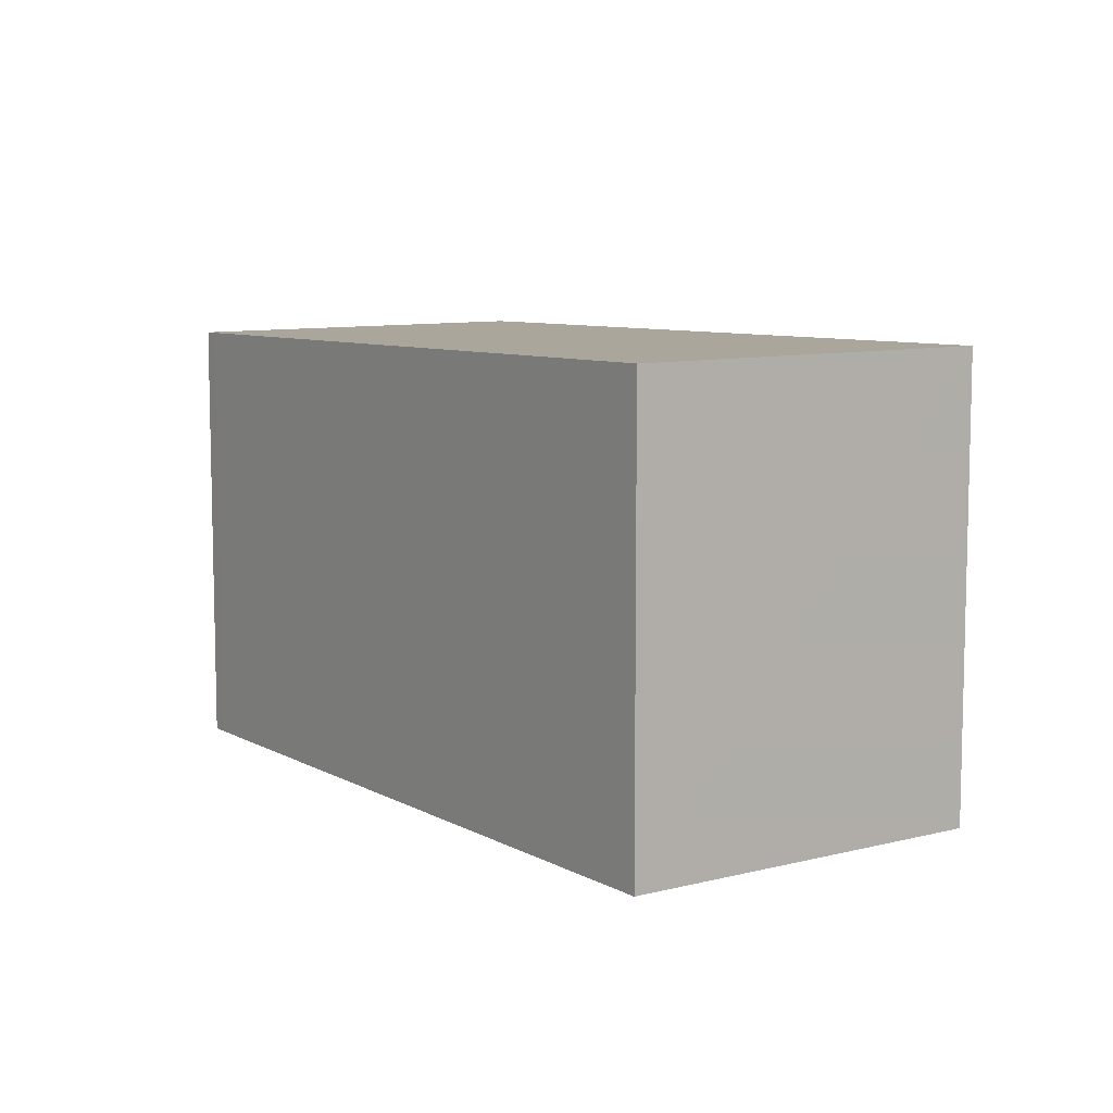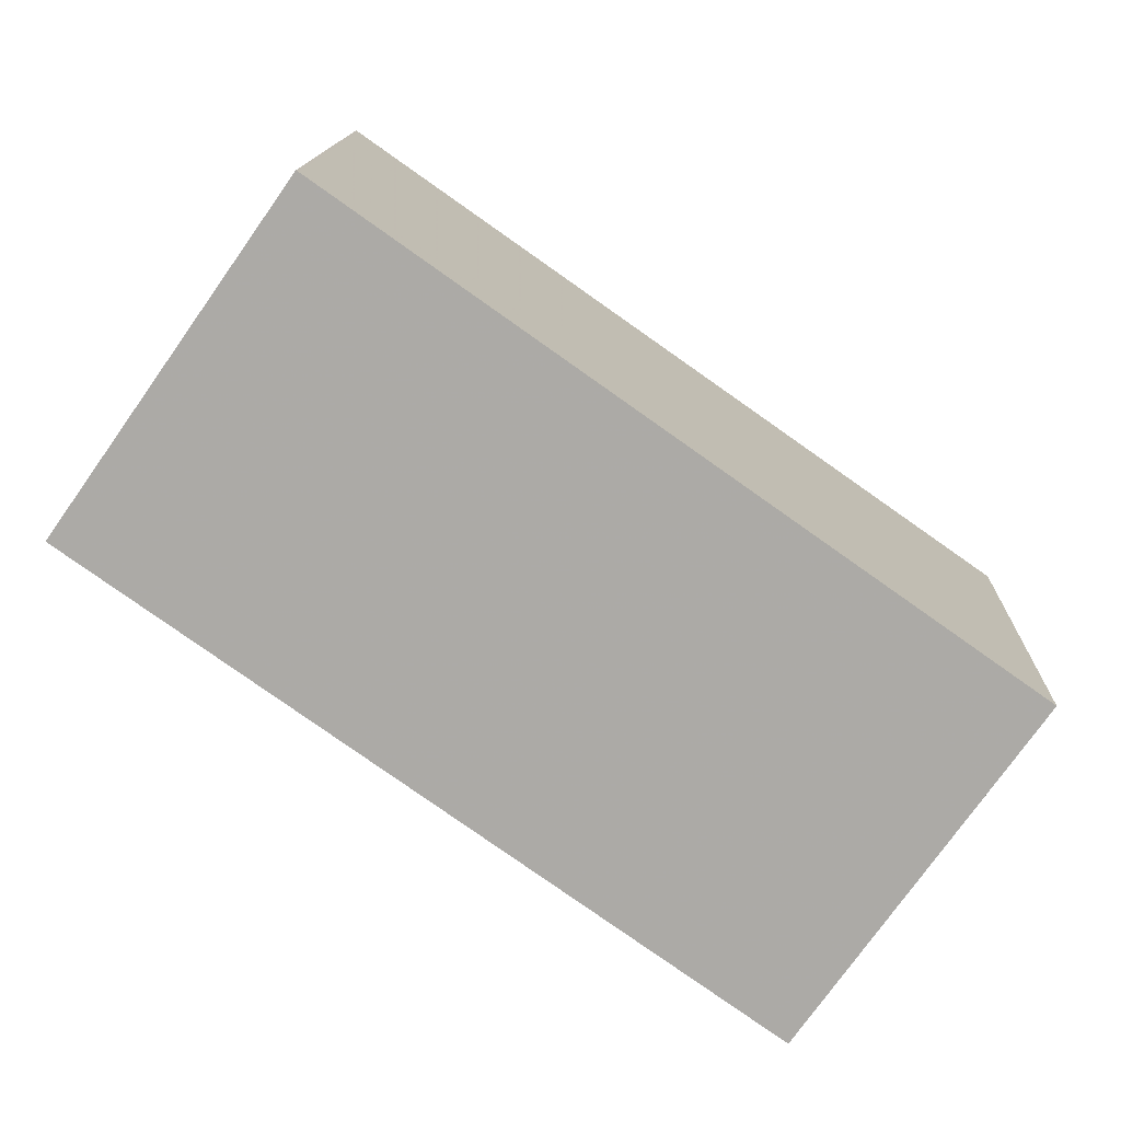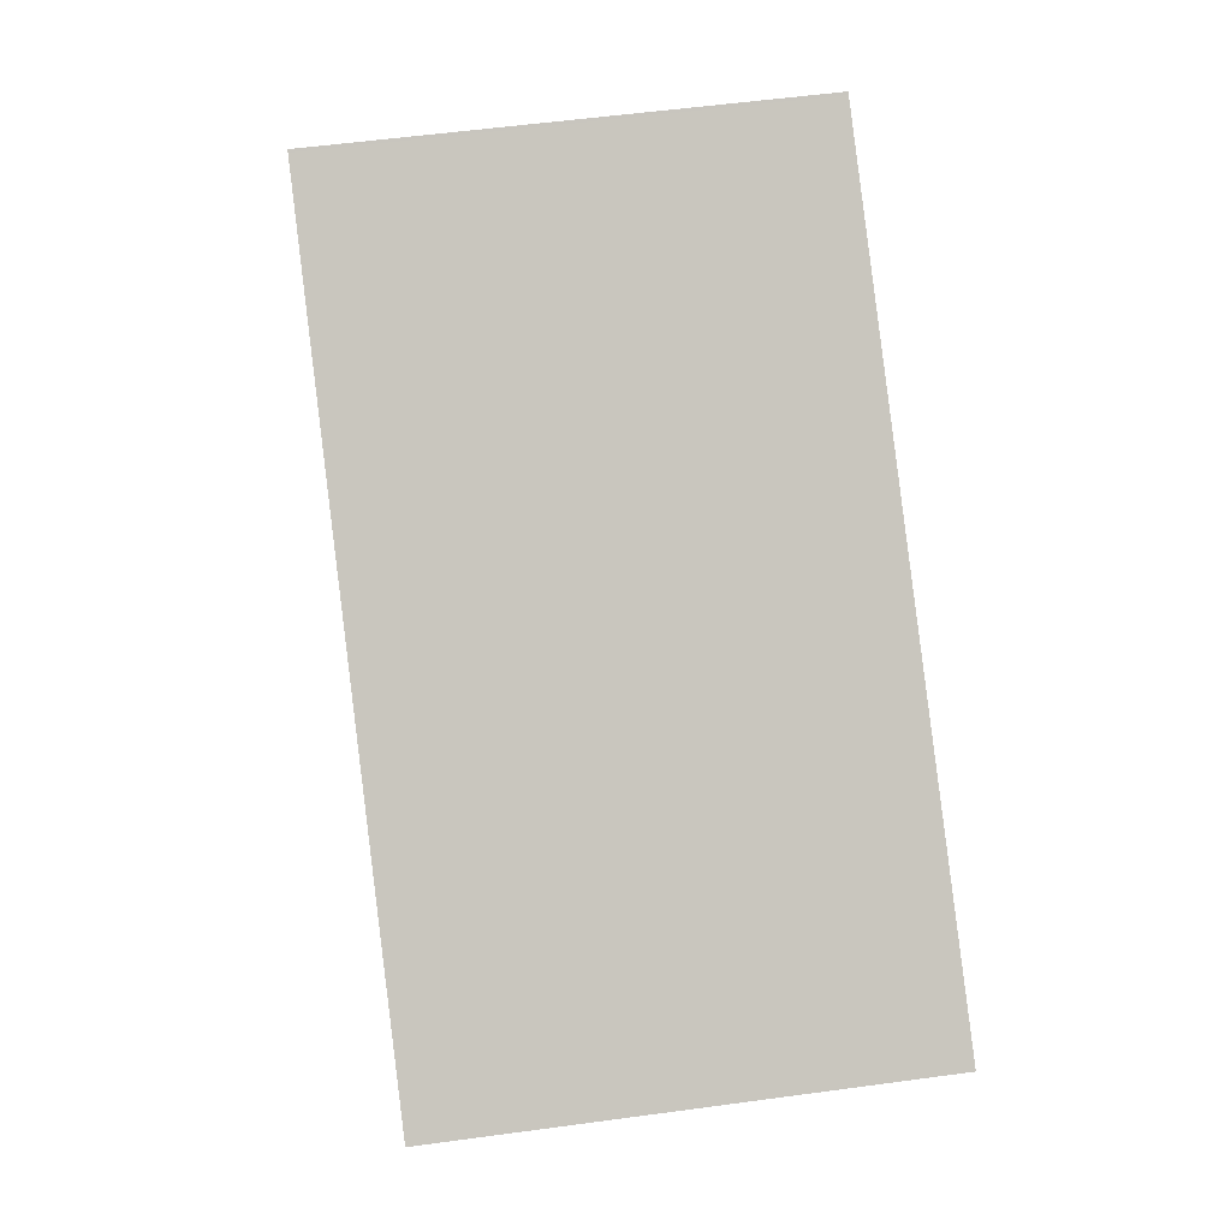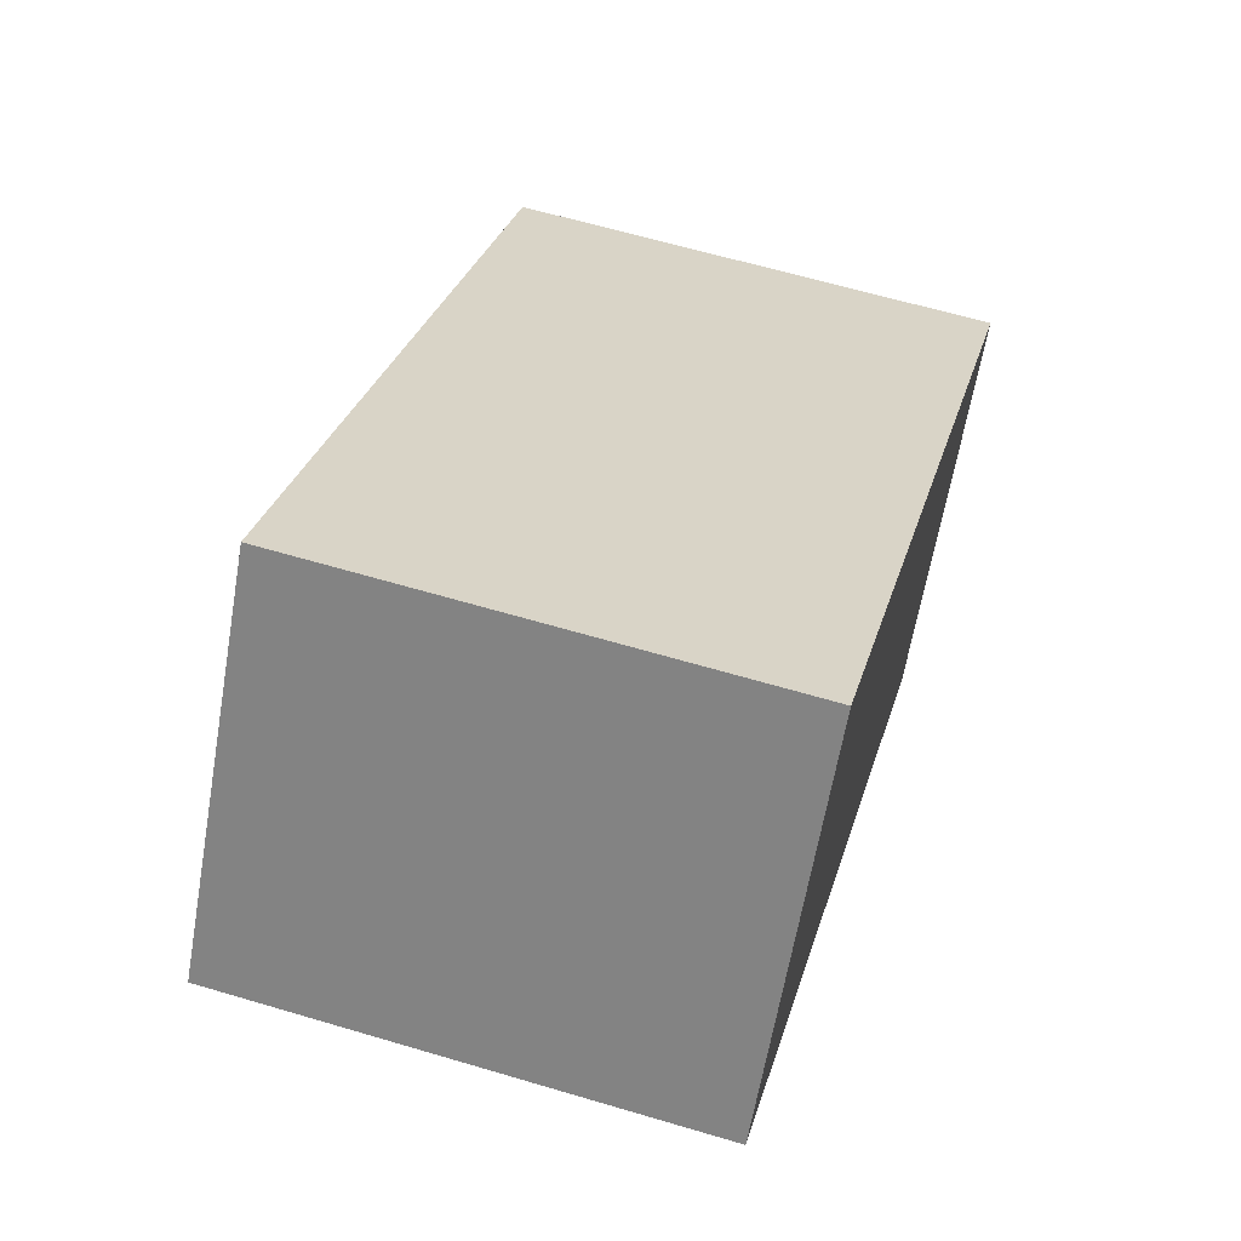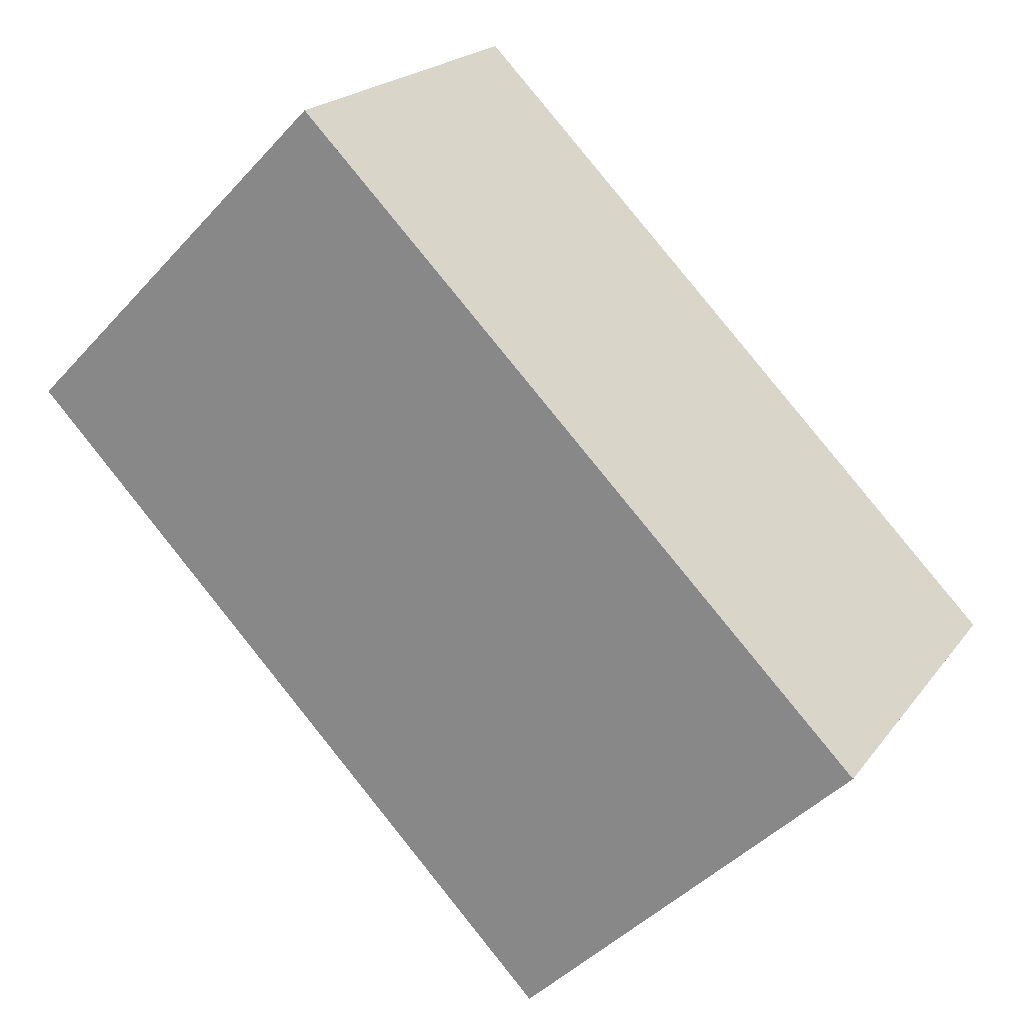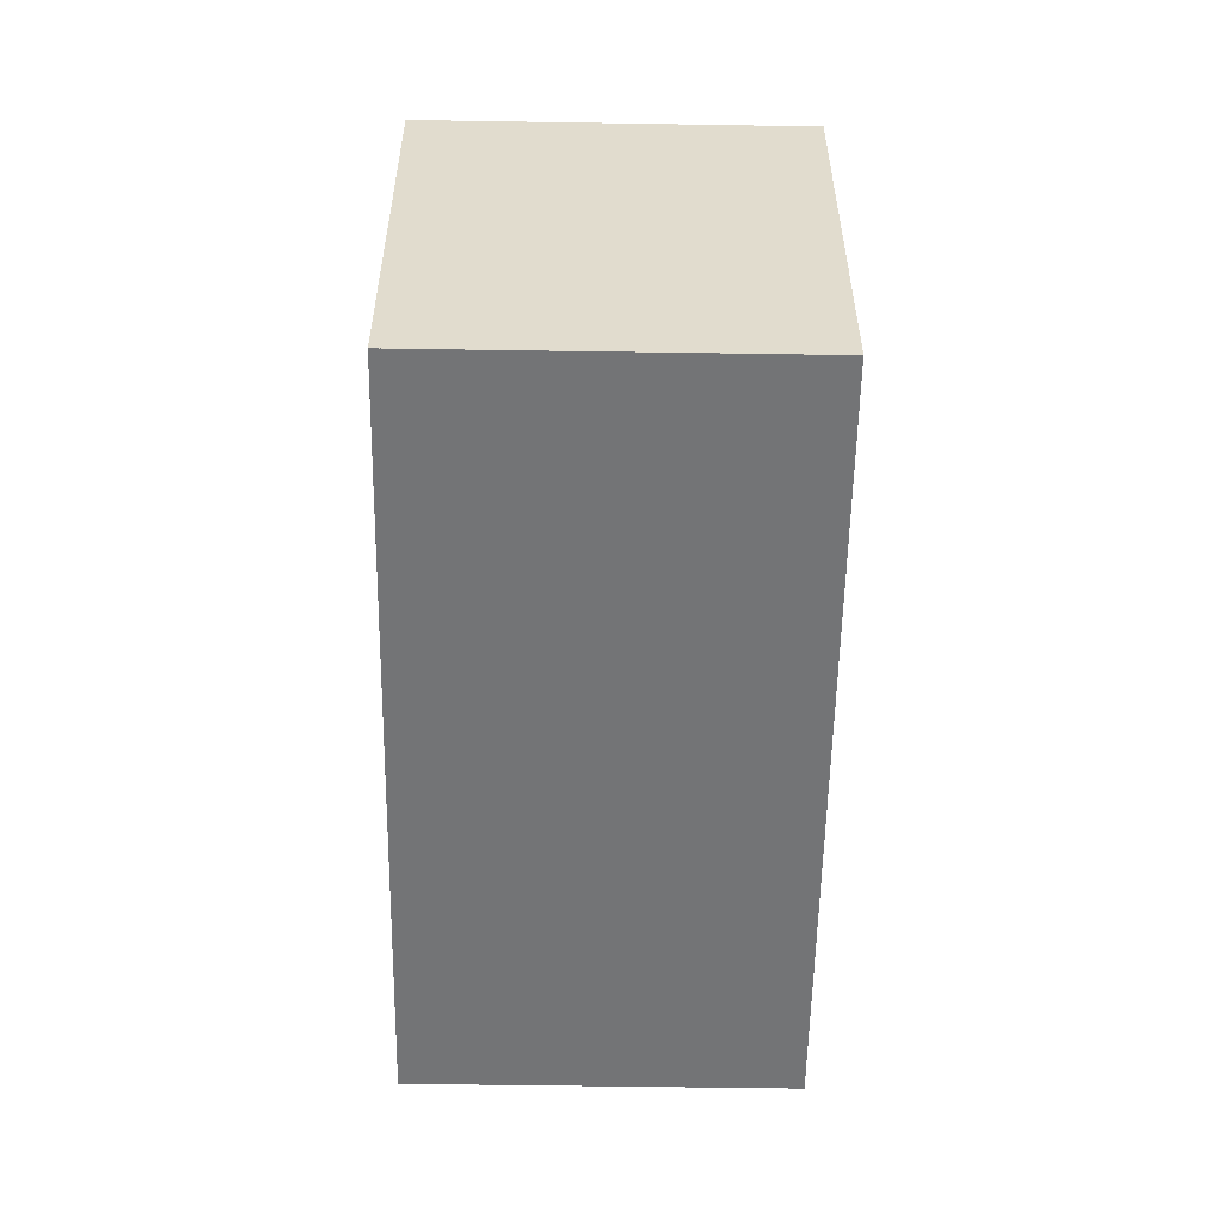
<metadata>
{"format":"obj","ext":"obj","renderer":"f3d","projection":"perspective","resolution":1024,"background":"white","views":[{"elev":8.7,"azim":-89.7,"up":"+Z"},{"elev":13.7,"azim":-178.1,"up":"+Y"},{"elev":54.9,"azim":-98.2,"up":"+Y"},{"elev":62.4,"azim":106.8,"up":"+Y"},{"elev":-45.0,"azim":140.7,"up":"+Y"},{"elev":-56.2,"azim":124.3,"up":"+Z"}]}
</metadata>
<code>
v -2315 -1365 6.106
v -2306 -1359 5.963
v -2303 -1364 5.975
v -2312 -1370 6.118
v -2312 -1370 6.118
v -2303 -1364 5.975
v -2315 -1365 6.106
v -2306 -1359 5.963
v -2306 -1359 5.963
v -2306 -1359 5.963
v -2304 -1364 5.975
v -2307 -1359 5.965
v -2307 -1359 5.965
v -2304 -1364 5.977
v -2315 -1365 6.106
v -2315 -1365 6.106
v -2312 -1370 6.118
v -2303 -1364 5.975
v -2304 -1364 5.977
v -2312 -1370 6.118
v -2315 -1365 6.106
v -2315 -1365 6.106
v -2315 -1365 -8.882e-16
v -2315 -1365 0
v -2306 -1359 5.963
v -2306 -1359 5.963
v -2306 -1359 0
v -2306 -1359 0
v -2303 -1364 5.975
v -2303 -1364 5.975
v -2303 -1364 8.882e-16
v -2303 -1364 0
v -2312 -1370 6.118
v -2312 -1370 6.118
v -2312 -1370 0
v -2312 -1370 0
v -2315 -1365 6.106
v -2312 -1370 6.118
v -2312 -1370 0
v -2315 -1365 -8.882e-16
v -2303 -1364 5.975
v -2303 -1364 5.975
v -2303 -1364 -8.882e-16
v -2303 -1364 8.882e-16
v -2315 -1365 6.106
v -2315 -1365 6.106
v -2315 -1365 -8.882e-16
v -2315 -1365 -8.882e-16
v -2303 -1364 5.975
v -2306 -1359 5.963
v -2306 -1359 0
v -2303 -1364 -8.882e-16
v -2306 -1359 5.963
v -2306 -1359 5.963
v -2306 -1359 0
v -2306 -1359 0
v -2306 -1359 5.963
v -2307 -1359 5.965
v -2307 -1359 0
v -2306 -1359 0
v -2307 -1359 5.965
v -2315 -1365 6.106
v -2315 -1365 0
v -2307 -1359 0
v -2304 -1364 5.977
v -2303 -1364 5.975
v -2303 -1364 0
v -2304 -1364 0
v -2312 -1370 6.118
v -2304 -1364 5.977
v -2304 -1364 0
v -2312 -1370 8.882e-16
v -2312 -1370 6.118
v -2312 -1370 6.118
v -2312 -1370 8.882e-16
v -2312 -1370 0
v -2315 -1365 0
v -2306 -1359 0
v -2303 -1364 0
v -2312 -1370 0
f 20 4 5 17
f 17 5 7 16
f 16 7 1 15
f 9 2 8 10
f 10 8 6 11
f 12 9 10 13
f 13 10 11 14
f 15 12 13 16
f 16 13 14 17
f 11 6 3 18
f 14 11 18 19
f 17 14 19 20
f 22 23 24 21
f 26 27 28 25
f 30 31 32 29
f 34 35 36 33
f 38 39 40 37
f 42 43 44 41
f 46 47 48 45
f 50 51 52 49
f 54 55 56 53
f 58 59 60 57
f 62 63 64 61
f 66 67 68 65
f 70 71 72 69
f 74 75 76 73
f 78 79 80 77

</code>
